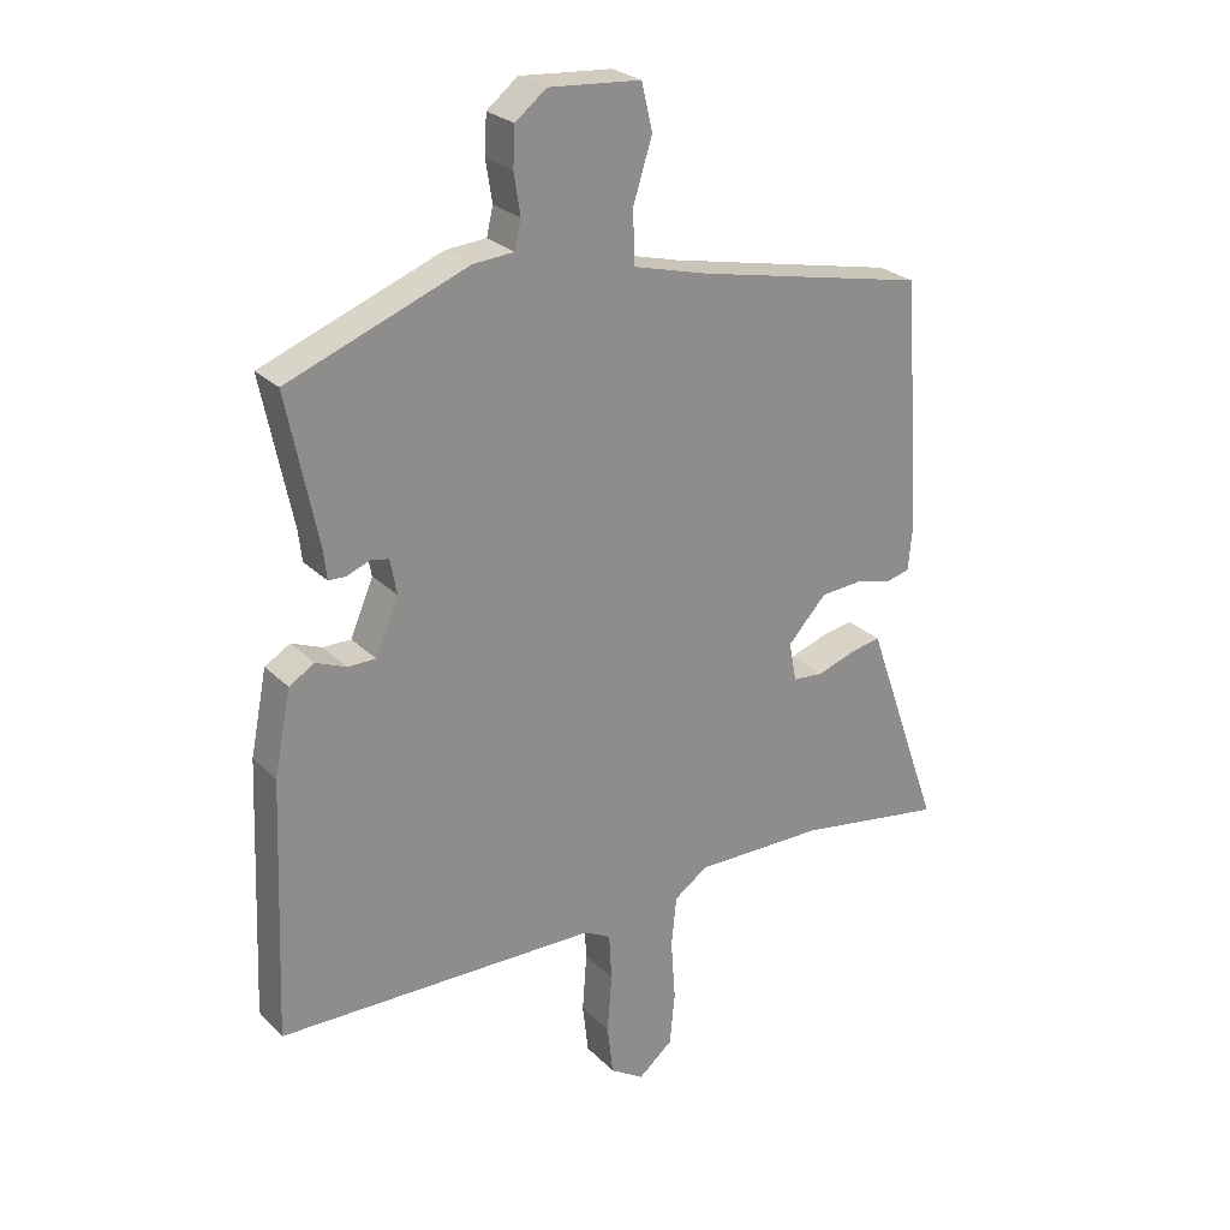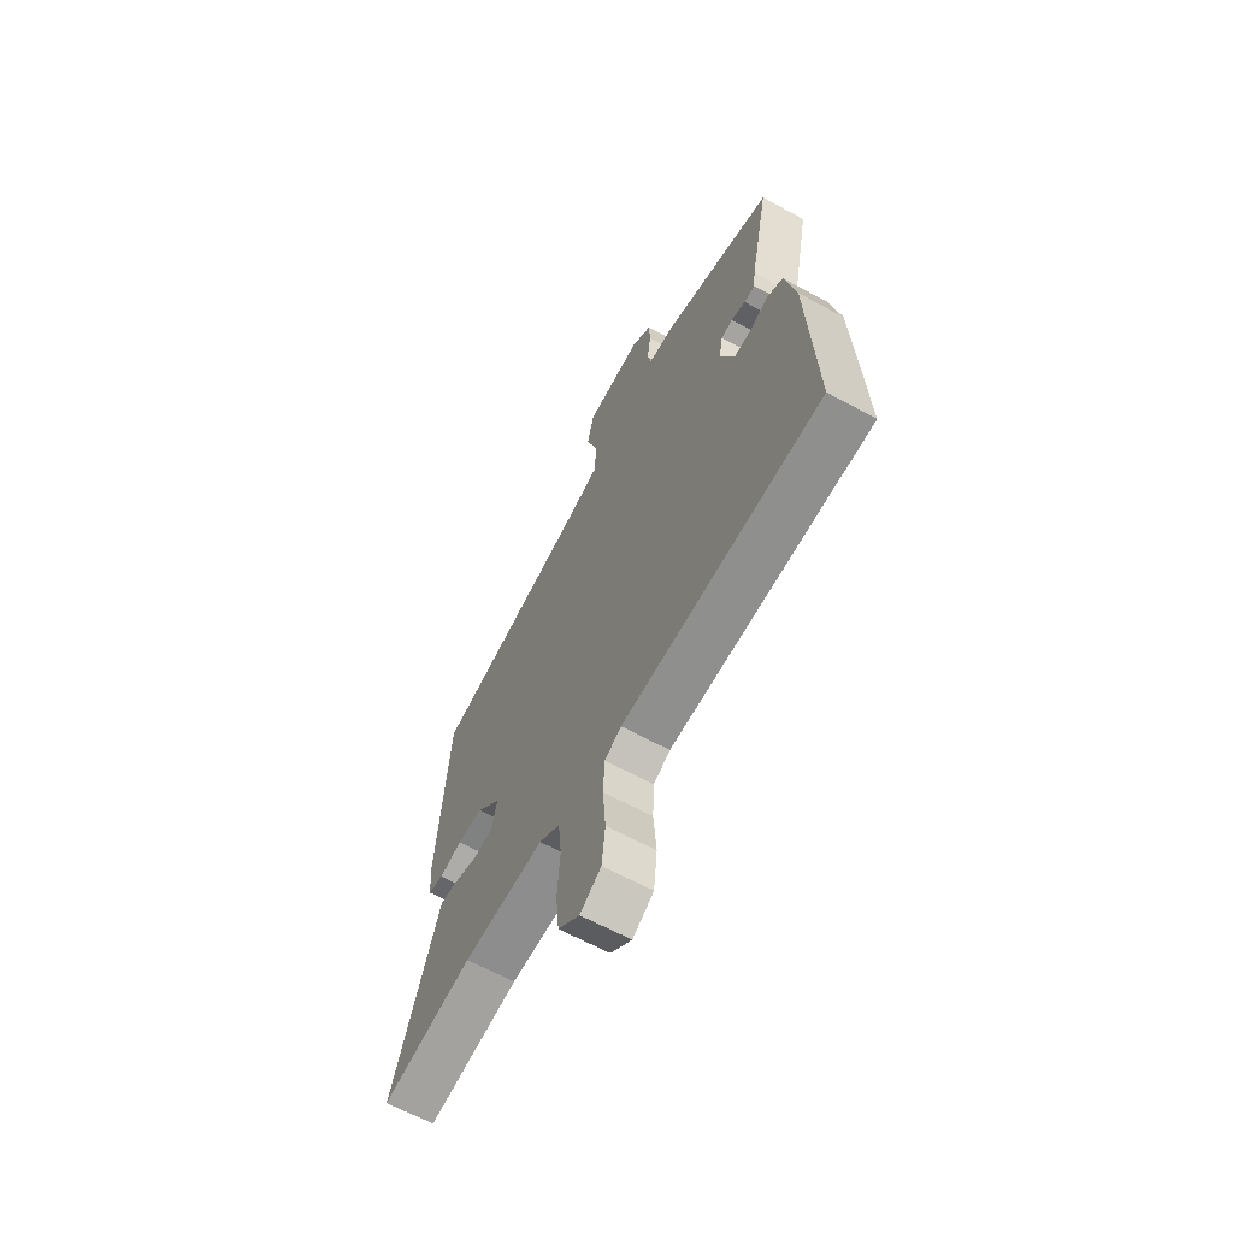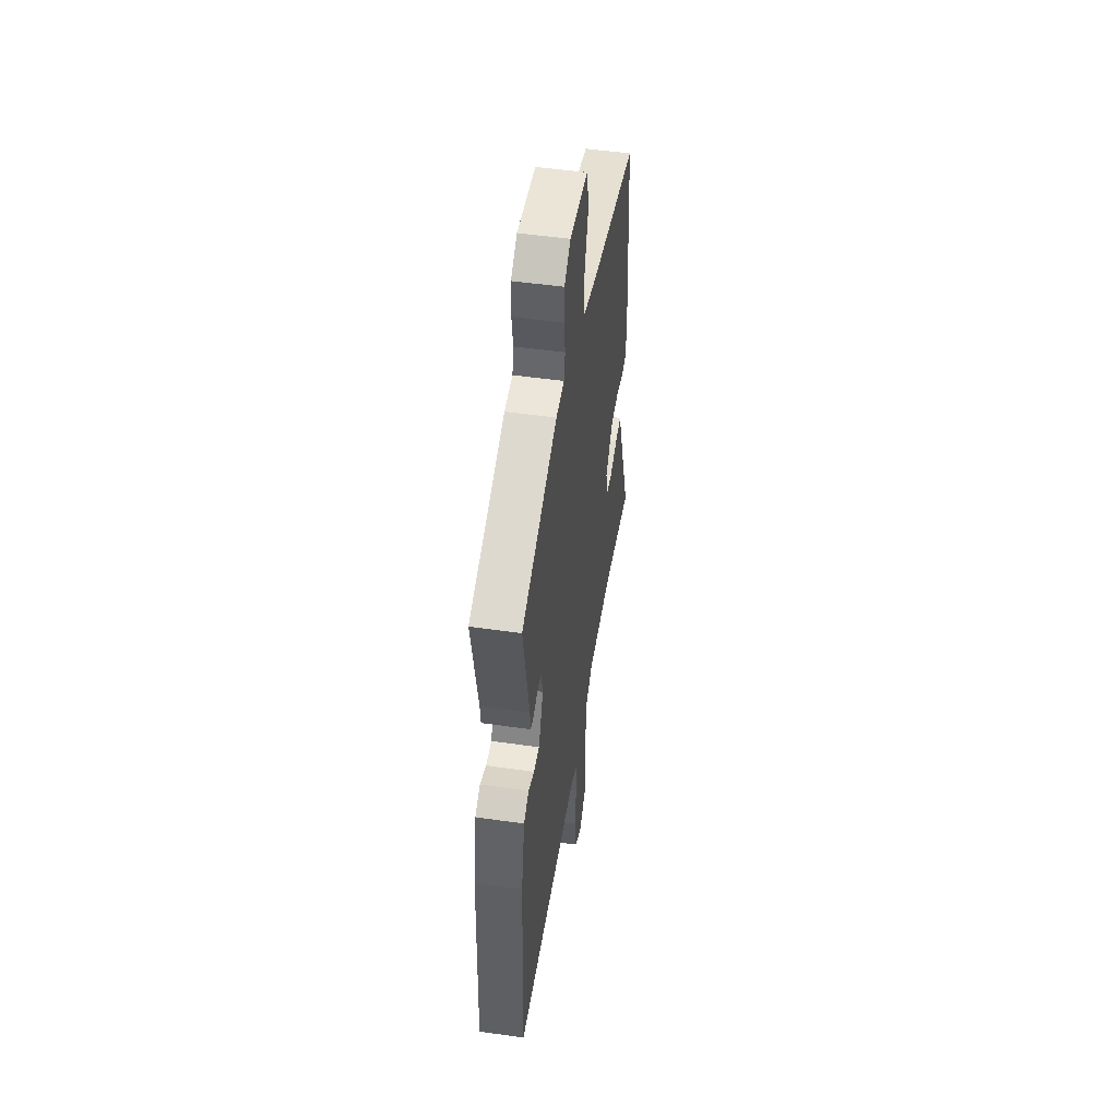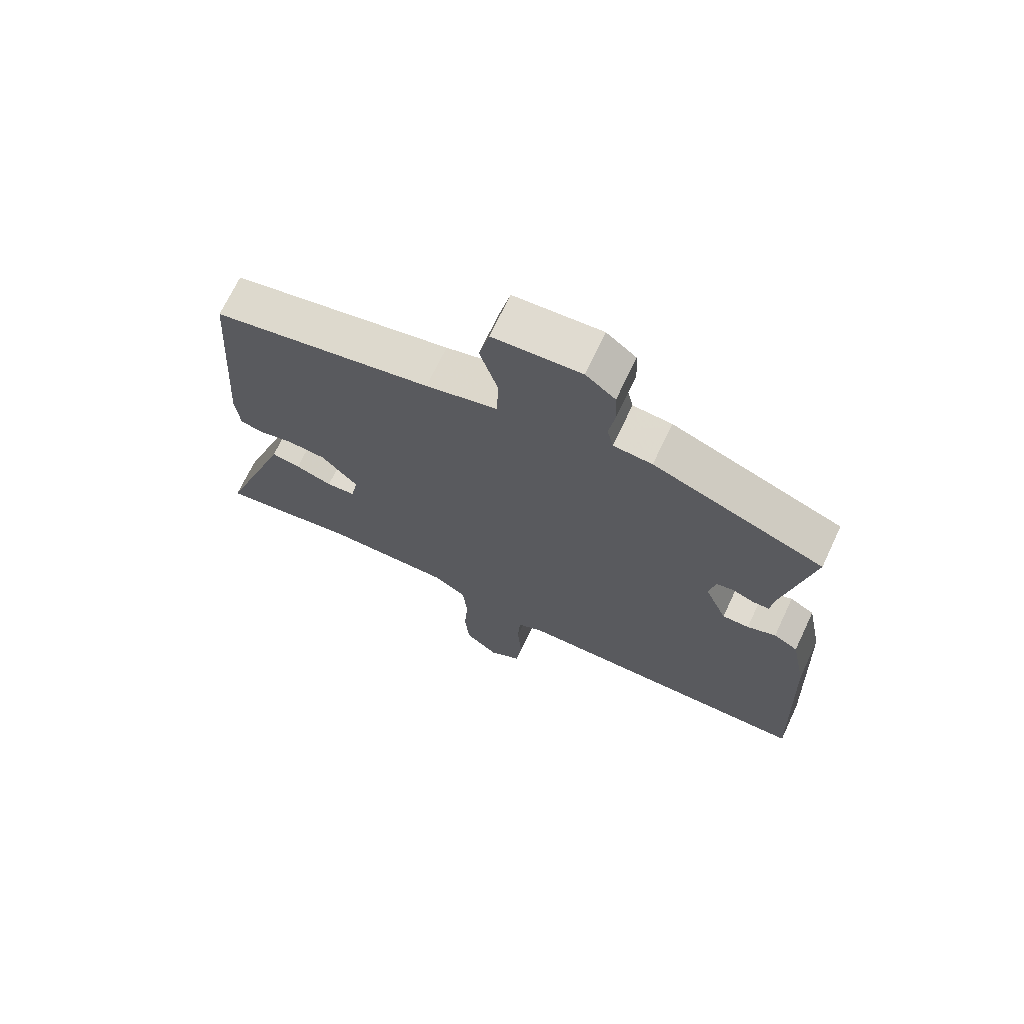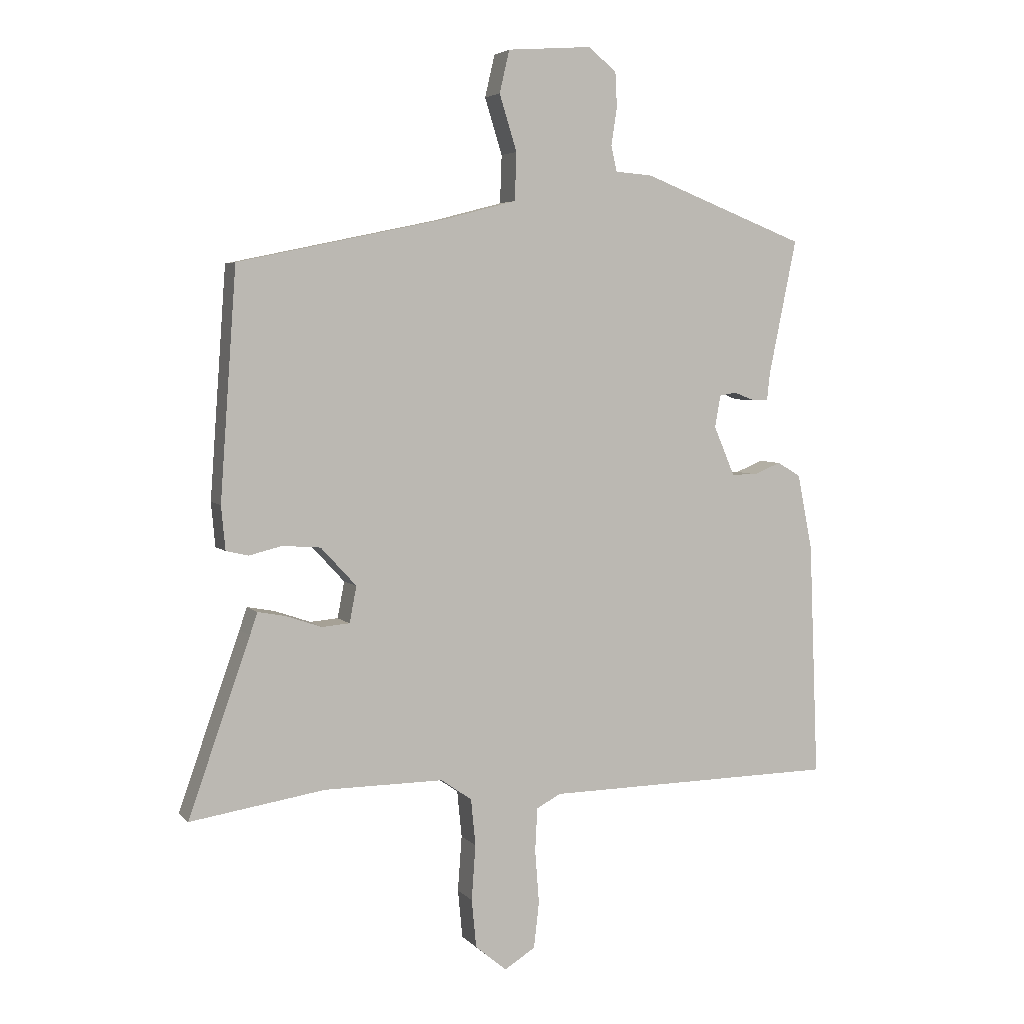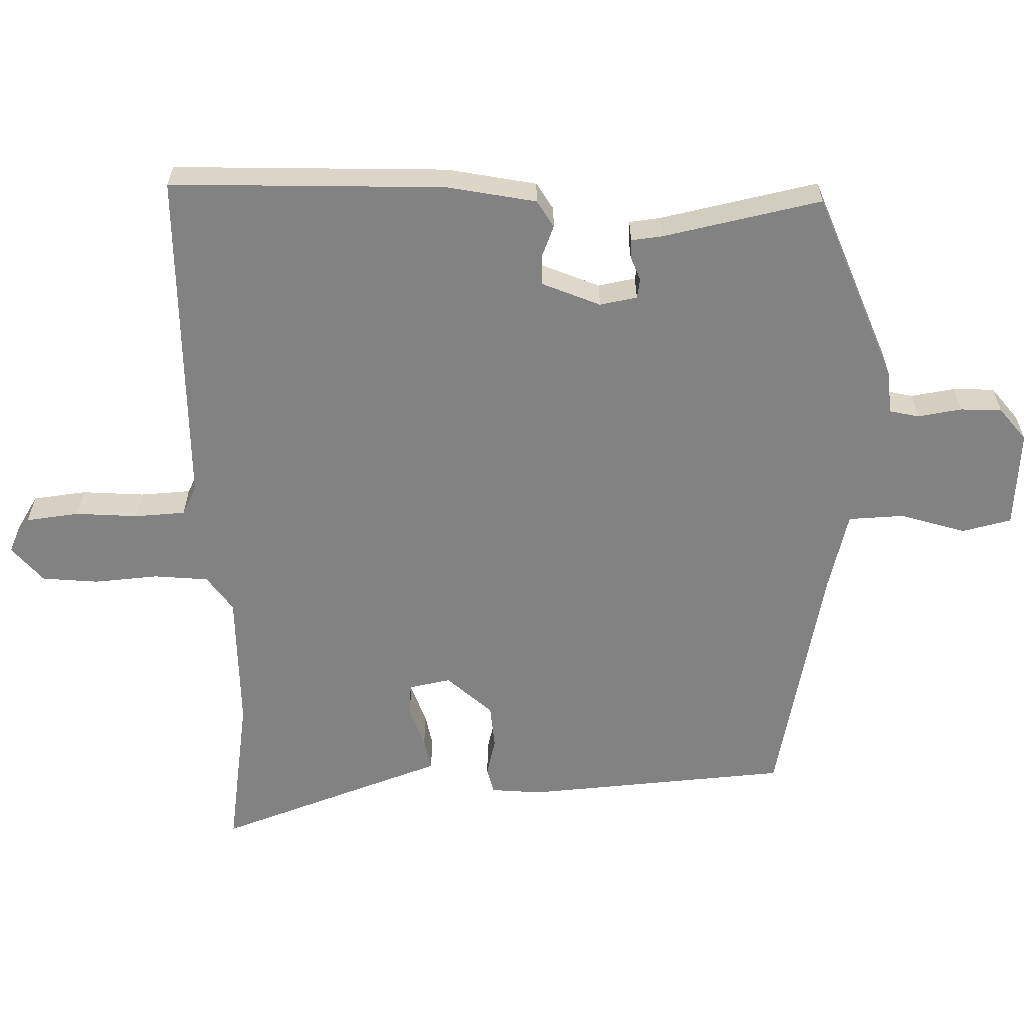
<metadata>
{"format":"obj","ext":"obj","renderer":"f3d","projection":"perspective","resolution":1024,"background":"white","views":[{"elev":25.7,"azim":-33.5,"up":"+Z"},{"elev":-64.4,"azim":-118.7,"up":"+Z"},{"elev":49.6,"azim":-81.0,"up":"+Z"},{"elev":70.1,"azim":-154.7,"up":"+Z"},{"elev":4.6,"azim":158.9,"up":"+Z"},{"elev":-60.7,"azim":-88.3,"up":"+Y"}]}
</metadata>
<code>
v 0.604 0.07 -0.516
v 0.372 0.07 -0.48
v 0.167 0.07 -0.479
v 0.114 0.07 -0.516
v 0.106 0.07 -0.596
v 0.113 0.07 -0.691
v 0.105 0.07 -0.774
v 0.051 0.07 -0.819
v -0.002 0.07 -0.786
v -0.011 0.07 -0.707
v -0.004 0.07 -0.615
v -0.008 0.07 -0.541
v -0.05 0.07 -0.519
v -0.553 0.07 -0.512
v -0.537 0.07 -0.108
v -0.511 0.07 0.023
v -0.471 0.07 0.047
v -0.424 0.07 0.028
v -0.38 0.07 0.028
v -0.344 0.07 0.113
v -0.354 0.07 0.168
v -0.383 0.07 0.173
v -0.419 0.07 0.159
v -0.446 0.07 0.16
v -0.451 0.07 0.206
v -0.499 0.07 0.439
v -0.217 0.07 0.548
v -0.153 0.07 0.553
v -0.143 0.07 0.597
v -0.153 0.07 0.661
v -0.15 0.07 0.722
v -0.101 0.07 0.761
v 0.044 0.07 0.75
v 0.061 0.07 0.677
v 0.031 0.07 0.581
v 0.034 0.07 0.499
v 0.152 0.07 0.468
v 0.516 0.07 0.391
v 0.544 0.07 0
v 0.537 0.07 -0.075
v 0.499 0.07 -0.084
v 0.442 0.07 -0.07
v 0.377 0.07 -0.075
v 0.316 0.07 -0.141
v 0.328 0.07 -0.203
v 0.376 0.07 -0.207
v 0.437 0.07 -0.186
v 0.485 0.07 -0.177
v 0.498 0.07 -0.215
v 0.604 0 -0.516
v 0.372 0 -0.48
v 0.167 0 -0.479
v 0.114 0 -0.516
v 0.106 0 -0.596
v 0.113 0 -0.691
v 0.105 0 -0.774
v 0.051 0 -0.819
v -0.002 0 -0.786
v -0.011 0 -0.707
v -0.004 0 -0.615
v -0.008 0 -0.541
v -0.05 0 -0.519
v -0.553 0 -0.512
v -0.537 0 -0.108
v -0.511 0 0.023
v -0.471 0 0.047
v -0.424 0 0.028
v -0.38 0 0.028
v -0.344 0 0.113
v -0.354 0 0.168
v -0.383 0 0.173
v -0.419 0 0.159
v -0.446 0 0.16
v -0.451 0 0.206
v -0.499 0 0.439
v -0.217 0 0.548
v -0.153 0 0.553
v -0.143 0 0.597
v -0.153 0 0.661
v -0.15 0 0.722
v -0.101 0 0.761
v 0.044 0 0.75
v 0.061 0 0.677
v 0.031 0 0.581
v 0.034 0 0.499
v 0.152 0 0.468
v 0.516 0 0.391
v 0.544 0 0
v 0.537 0 -0.075
v 0.499 0 -0.084
v 0.442 0 -0.07
v 0.377 0 -0.075
v 0.316 0 -0.141
v 0.328 0 -0.203
v 0.376 0 -0.207
v 0.437 0 -0.186
v 0.485 0 -0.177
v 0.498 0 -0.215
f 46 47 48 49
f 46 49 1 2
f 45 46 2 3
f 44 45 3 4
f 40 41 42
f 39 40 42
f 38 39 42
f 37 38 42
f 36 37 42 43
f 33 34 35
f 32 33 35
f 31 32 35
f 30 31 35
f 29 30 35
f 28 29 35 36
f 28 36 43
f 27 28 43
f 26 27 43
f 25 26 43
f 22 23 24 25
f 21 22 25
f 16 17 18
f 15 16 18
f 14 15 18
f 13 14 18
f 12 13 18 19
f 9 10 11
f 8 9 11
f 7 8 11
f 6 7 11
f 5 6 11
f 4 5 11 12
f 12 19 20
f 4 12 20
f 44 4 20
f 21 25 43
f 20 21 43 44
f 98 97 96 95
f 51 50 98 95
f 52 51 95 94
f 53 52 94 93
f 91 90 89
f 91 89 88
f 91 88 87
f 91 87 86
f 92 91 86 85
f 84 83 82
f 84 82 81
f 84 81 80
f 84 80 79
f 84 79 78
f 85 84 78 77
f 92 85 77
f 92 77 76
f 92 76 75
f 92 75 74
f 74 73 72 71
f 74 71 70
f 67 66 65
f 67 65 64
f 67 64 63
f 67 63 62
f 68 67 62 61
f 60 59 58
f 60 58 57
f 60 57 56
f 60 56 55
f 60 55 54
f 61 60 54 53
f 69 68 61
f 69 61 53
f 69 53 93
f 92 74 70
f 93 92 70 69
f 1 50 51 2
f 2 51 52 3
f 3 52 53 4
f 4 53 54 5
f 5 54 55 6
f 6 55 56 7
f 7 56 57 8
f 8 57 58 9
f 9 58 59 10
f 10 59 60 11
f 11 60 61 12
f 12 61 62 13
f 13 62 63 14
f 14 63 64 15
f 15 64 65 16
f 16 65 66 17
f 17 66 67 18
f 18 67 68 19
f 19 68 69 20
f 20 69 70 21
f 21 70 71 22
f 22 71 72 23
f 23 72 73 24
f 24 73 74 25
f 25 74 75 26
f 26 75 76 27
f 27 76 77 28
f 28 77 78 29
f 29 78 79 30
f 30 79 80 31
f 31 80 81 32
f 32 81 82 33
f 33 82 83 34
f 34 83 84 35
f 35 84 85 36
f 36 85 86 37
f 37 86 87 38
f 38 87 88 39
f 39 88 89 40
f 40 89 90 41
f 41 90 91 42
f 42 91 92 43
f 43 92 93 44
f 44 93 94 45
f 45 94 95 46
f 46 95 96 47
f 47 96 97 48
f 48 97 98 49
f 49 98 50 1

</code>
